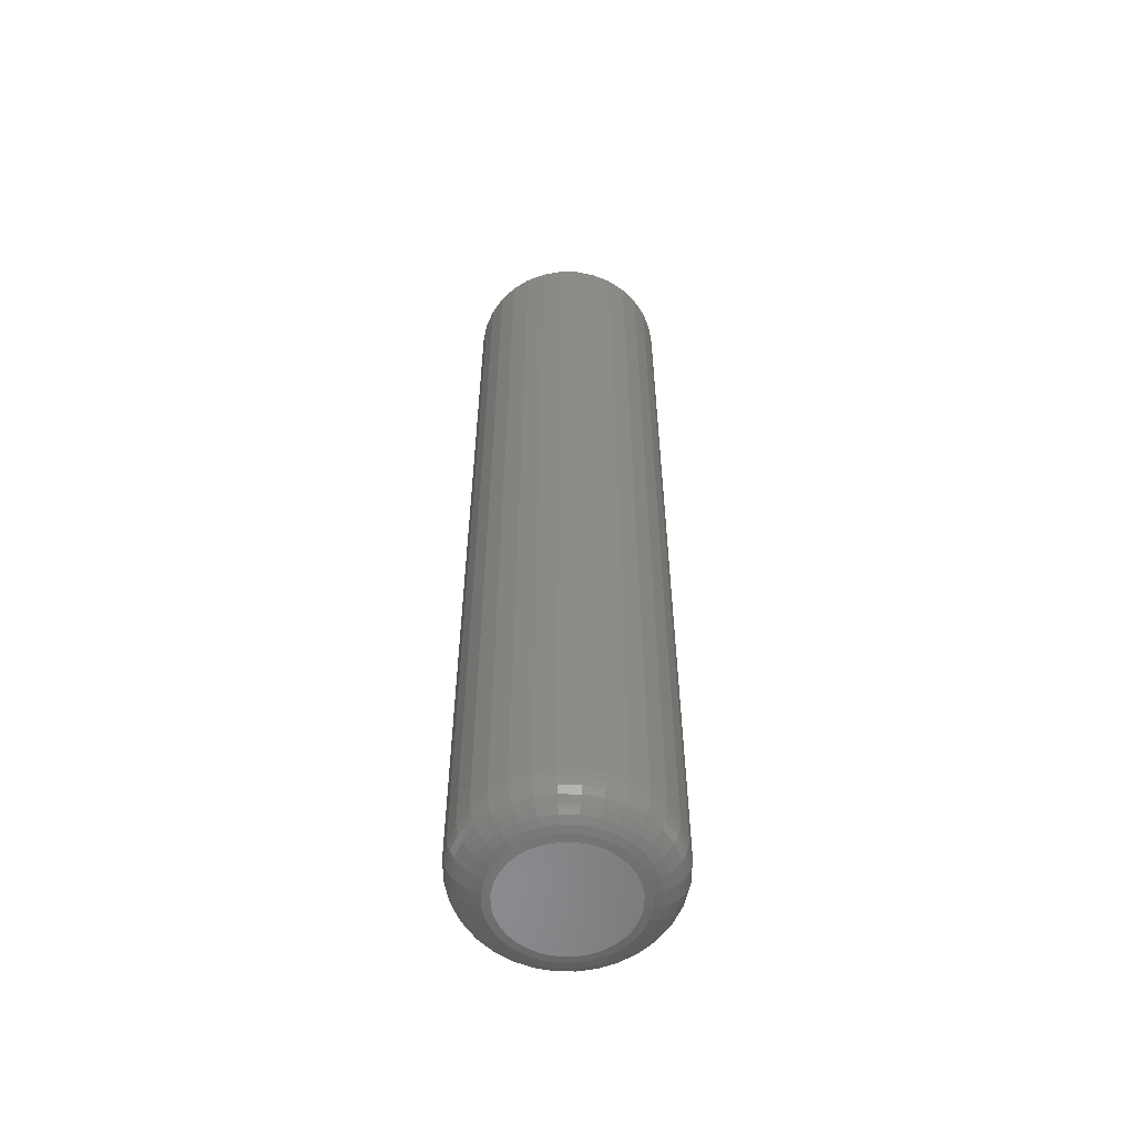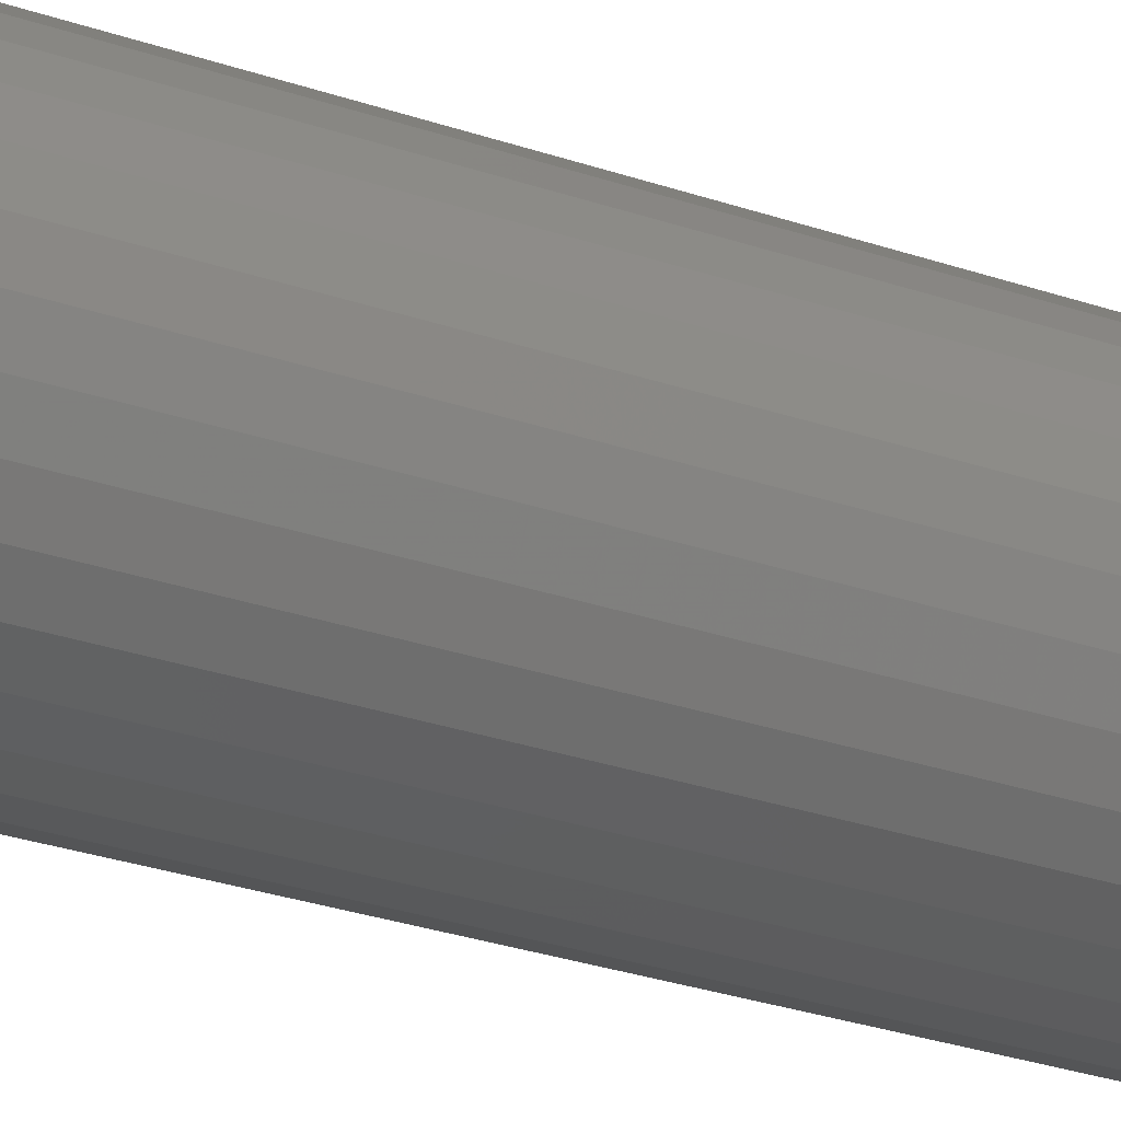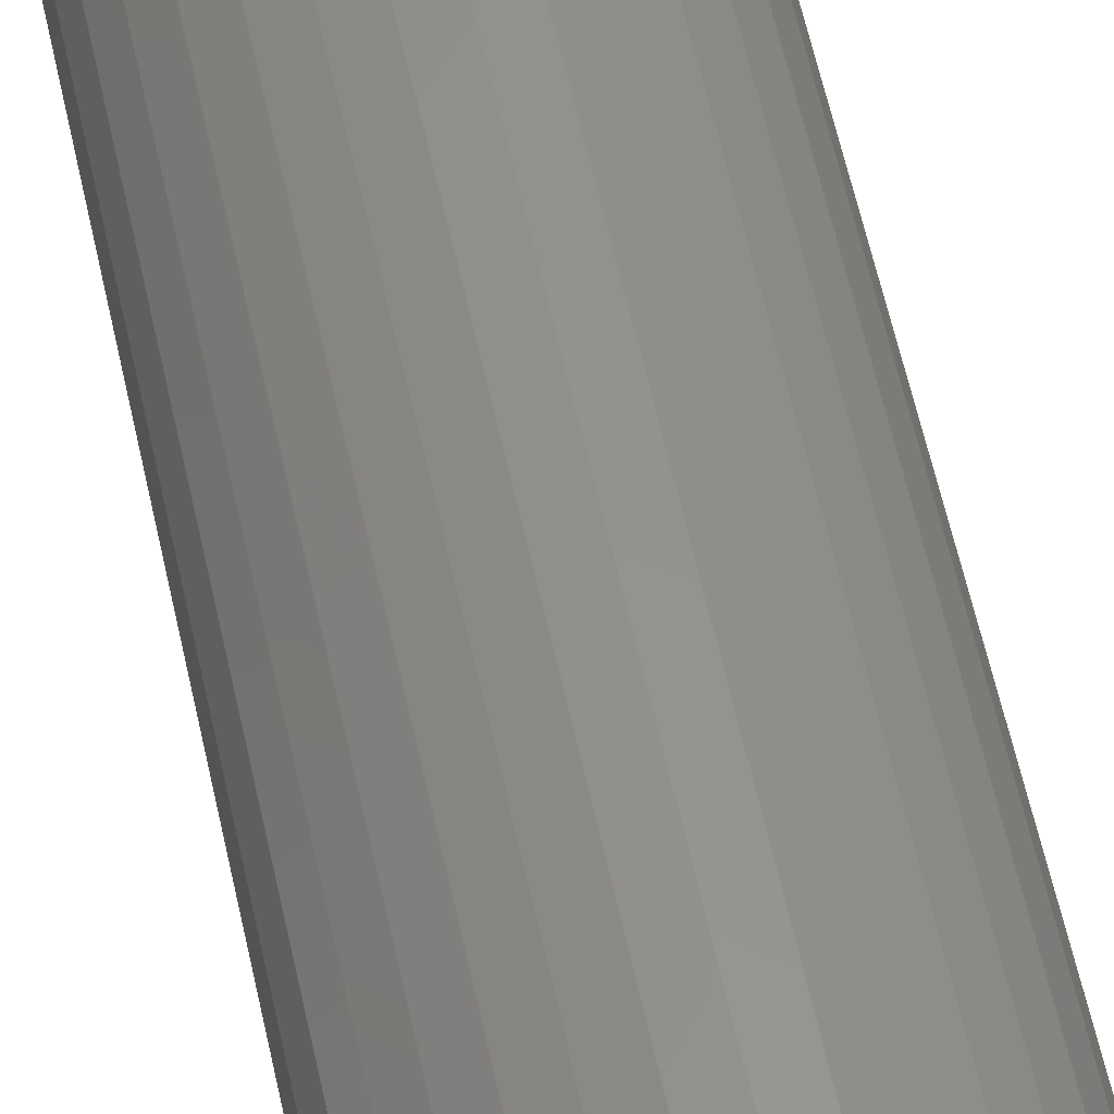
<metadata>
{"format":"stl","ext":"stl","renderer":"f3d","projection":"perspective","resolution":1024,"background":"white","views":[{"elev":-56.8,"azim":106.0,"up":"+Z"},{"elev":-25.6,"azim":-119.9,"up":"+Y"},{"elev":56.8,"azim":-11.9,"up":"+Y"}]}
</metadata>
<code>
# stl→obj: 320 verts, 636 faces
v 0.6461 0.6773 0
v 0.6506 0.6787 0
v 0.6553 0.6791 0
v 0.6599 0.6787 0
v 0.6644 0.6773 0
v 0.642 0.6751 0
v 0.6685 0.6751 0
v 0.6384 0.6721 0
v 0.6721 0.6721 0
v 0.6354 0.6685 0
v 0.6751 0.6685 0
v 0.6332 0.6644 0
v 0.6773 0.6644 0
v 0.6319 0.6599 0
v 0.6787 0.6599 0
v 0.6773 0.6461 0
v 0.6332 0.6461 0
v 0.6787 0.6506 0
v 0.6354 0.642 0
v 0.6751 0.642 0
v 0.6384 0.6384 0
v 0.6721 0.6384 0
v 0.642 0.6354 0
v 0.6685 0.6354 0
v 0.6461 0.6332 0
v 0.6644 0.6332 0
v 0.6506 0.6319 0
v 0.6553 0.6314 0
v 0.6599 0.6319 0
v 0.6319 0.6506 0
v 0.6314 0.6553 0
v 0.6791 0.6553 0
v 0.6947 0.6553 0.01562
v 0.6947 0.6553 0.375
v 0.694 0.6476 0.01562
v 0.694 0.6476 0.375
v 0.6917 0.6402 0.01562
v 0.6917 0.6402 0.375
v 0.6881 0.6333 0.01562
v 0.6881 0.6333 0.375
v 0.6832 0.6274 0.01562
v 0.6832 0.6274 0.375
v 0.6772 0.6224 0.01562
v 0.6772 0.6224 0.375
v 0.6704 0.6188 0.01562
v 0.6704 0.6188 0.375
v 0.663 0.6165 0.01562
v 0.663 0.6165 0.375
v 0.6553 0.6158 0.01562
v 0.6553 0.6158 0.375
v 0.6476 0.6165 0.01562
v 0.6476 0.6165 0.375
v 0.6402 0.6188 0.01562
v 0.6402 0.6188 0.375
v 0.6333 0.6224 0.01562
v 0.6333 0.6224 0.375
v 0.6274 0.6274 0.01562
v 0.6274 0.6274 0.375
v 0.6224 0.6333 0.01562
v 0.6224 0.6333 0.375
v 0.6188 0.6402 0.01562
v 0.6188 0.6402 0.375
v 0.6165 0.6476 0.01562
v 0.6165 0.6476 0.375
v 0.6158 0.6553 0.01562
v 0.6158 0.6553 0.375
v 0.6165 0.663 0.01562
v 0.6165 0.663 0.375
v 0.6188 0.6704 0.01562
v 0.6188 0.6704 0.375
v 0.6224 0.6772 0.01562
v 0.6224 0.6772 0.375
v 0.6274 0.6832 0.01562
v 0.6274 0.6832 0.375
v 0.6333 0.6881 0.01562
v 0.6333 0.6881 0.375
v 0.6402 0.6917 0.01562
v 0.6402 0.6917 0.375
v 0.6476 0.694 0.01562
v 0.6476 0.694 0.375
v 0.6553 0.6947 0.01562
v 0.6553 0.6947 0.375
v 0.663 0.694 0.01562
v 0.663 0.694 0.375
v 0.6704 0.6917 0.01562
v 0.6704 0.6917 0.375
v 0.6772 0.6881 0.01562
v 0.6772 0.6881 0.375
v 0.6832 0.6832 0.01562
v 0.6832 0.6832 0.375
v 0.6881 0.6772 0.01562
v 0.6881 0.6772 0.375
v 0.6917 0.6704 0.01562
v 0.6917 0.6704 0.375
v 0.694 0.663 0.01562
v 0.694 0.663 0.375
v 0.6161 0.6553 0.01258
v 0.6168 0.6629 0.01258
v 0.617 0.6553 0.009646
v 0.6177 0.6627 0.009646
v 0.6184 0.6553 0.006944
v 0.6191 0.6625 0.006944
v 0.6204 0.6553 0.004576
v 0.621 0.6621 0.004576
v 0.6227 0.6553 0.002633
v 0.6234 0.6616 0.002633
v 0.6254 0.6553 0.001189
v 0.626 0.6611 0.001189
v 0.6284 0.6553 0.0003002
v 0.6289 0.6605 0.0003002
v 0.6937 0.6629 0.01258
v 0.6944 0.6553 0.01258
v 0.6928 0.6627 0.009646
v 0.6935 0.6553 0.009646
v 0.6914 0.6625 0.006944
v 0.6921 0.6553 0.006944
v 0.6895 0.6621 0.004576
v 0.6902 0.6553 0.004576
v 0.6872 0.6616 0.002633
v 0.6878 0.6553 0.002633
v 0.6845 0.6611 0.001189
v 0.6851 0.6553 0.001189
v 0.6816 0.6605 0.0003002
v 0.6822 0.6553 0.0003002
v 0.6915 0.6703 0.01258
v 0.6906 0.6699 0.009646
v 0.6893 0.6694 0.006944
v 0.6875 0.6686 0.004576
v 0.6853 0.6677 0.002633
v 0.6828 0.6667 0.001189
v 0.6801 0.6656 0.0003002
v 0.6878 0.677 0.01258
v 0.6871 0.6765 0.009646
v 0.6859 0.6757 0.006944
v 0.6843 0.6747 0.004576
v 0.6823 0.6733 0.002633
v 0.6801 0.6718 0.001189
v 0.6776 0.6702 0.0003002
v 0.683 0.683 0.01258
v 0.6823 0.6823 0.009646
v 0.6813 0.6813 0.006944
v 0.6799 0.6799 0.004576
v 0.6783 0.6783 0.002633
v 0.6764 0.6764 0.001189
v 0.6743 0.6743 0.0003002
v 0.677 0.6878 0.01258
v 0.6765 0.6871 0.009646
v 0.6757 0.6859 0.006944
v 0.6747 0.6843 0.004576
v 0.6733 0.6823 0.002633
v 0.6718 0.6801 0.001189
v 0.6702 0.6776 0.0003002
v 0.6703 0.6915 0.01258
v 0.6699 0.6906 0.009646
v 0.6694 0.6893 0.006944
v 0.6686 0.6875 0.004576
v 0.6677 0.6853 0.002633
v 0.6667 0.6828 0.001189
v 0.6656 0.6801 0.0003002
v 0.6629 0.6937 0.01258
v 0.6627 0.6928 0.009646
v 0.6625 0.6914 0.006944
v 0.6621 0.6895 0.004576
v 0.6616 0.6872 0.002633
v 0.6611 0.6845 0.001189
v 0.6605 0.6816 0.0003002
v 0.6553 0.6944 0.01258
v 0.6553 0.6935 0.009646
v 0.6553 0.6921 0.006944
v 0.6553 0.6902 0.004576
v 0.6553 0.6878 0.002633
v 0.6553 0.6851 0.001189
v 0.6553 0.6822 0.0003002
v 0.6476 0.6937 0.01258
v 0.6478 0.6928 0.009646
v 0.6481 0.6914 0.006944
v 0.6485 0.6895 0.004576
v 0.6489 0.6872 0.002633
v 0.6494 0.6845 0.001189
v 0.65 0.6816 0.0003002
v 0.6403 0.6915 0.01258
v 0.6406 0.6906 0.009646
v 0.6412 0.6893 0.006944
v 0.6419 0.6875 0.004576
v 0.6428 0.6853 0.002633
v 0.6438 0.6828 0.001189
v 0.645 0.6801 0.0003002
v 0.6335 0.6878 0.01258
v 0.634 0.6871 0.009646
v 0.6348 0.6859 0.006944
v 0.6359 0.6843 0.004576
v 0.6372 0.6823 0.002633
v 0.6387 0.6801 0.001189
v 0.6403 0.6776 0.0003002
v 0.6276 0.683 0.01258
v 0.6282 0.6823 0.009646
v 0.6292 0.6813 0.006944
v 0.6306 0.6799 0.004576
v 0.6323 0.6783 0.002633
v 0.6342 0.6764 0.001189
v 0.6362 0.6743 0.0003002
v 0.6227 0.677 0.01258
v 0.6234 0.6765 0.009646
v 0.6246 0.6757 0.006944
v 0.6262 0.6747 0.004576
v 0.6282 0.6733 0.002633
v 0.6305 0.6718 0.001189
v 0.6329 0.6702 0.0003002
v 0.6191 0.6703 0.01258
v 0.6199 0.6699 0.009646
v 0.6212 0.6694 0.006944
v 0.623 0.6686 0.004576
v 0.6252 0.6677 0.002633
v 0.6277 0.6667 0.001189
v 0.6304 0.6656 0.0003002
v 0.6937 0.6476 0.01258
v 0.6928 0.6478 0.009646
v 0.6914 0.6481 0.006944
v 0.6895 0.6485 0.004576
v 0.6872 0.6489 0.002633
v 0.6845 0.6494 0.001189
v 0.6816 0.65 0.0003002
v 0.6168 0.6476 0.01258
v 0.6177 0.6478 0.009646
v 0.6191 0.6481 0.006944
v 0.621 0.6485 0.004576
v 0.6234 0.6489 0.002633
v 0.626 0.6494 0.001189
v 0.6289 0.65 0.0003002
v 0.6191 0.6403 0.01258
v 0.6199 0.6406 0.009646
v 0.6212 0.6412 0.006944
v 0.623 0.6419 0.004576
v 0.6252 0.6428 0.002633
v 0.6277 0.6438 0.001189
v 0.6304 0.645 0.0003002
v 0.6227 0.6335 0.01258
v 0.6234 0.634 0.009646
v 0.6246 0.6348 0.006944
v 0.6262 0.6359 0.004576
v 0.6282 0.6372 0.002633
v 0.6305 0.6387 0.001189
v 0.6329 0.6403 0.0003002
v 0.6276 0.6276 0.01258
v 0.6282 0.6282 0.009646
v 0.6292 0.6292 0.006944
v 0.6306 0.6306 0.004576
v 0.6323 0.6323 0.002633
v 0.6342 0.6342 0.001189
v 0.6362 0.6362 0.0003002
v 0.6335 0.6227 0.01258
v 0.634 0.6234 0.009646
v 0.6348 0.6246 0.006944
v 0.6359 0.6262 0.004576
v 0.6372 0.6282 0.002633
v 0.6387 0.6305 0.001189
v 0.6403 0.6329 0.0003002
v 0.6403 0.6191 0.01258
v 0.6406 0.6199 0.009646
v 0.6412 0.6212 0.006944
v 0.6419 0.623 0.004576
v 0.6428 0.6252 0.002633
v 0.6438 0.6277 0.001189
v 0.645 0.6304 0.0003002
v 0.6476 0.6168 0.01258
v 0.6478 0.6177 0.009646
v 0.6481 0.6191 0.006944
v 0.6485 0.621 0.004576
v 0.6489 0.6234 0.002633
v 0.6494 0.626 0.001189
v 0.65 0.6289 0.0003002
v 0.6553 0.6161 0.01258
v 0.6553 0.617 0.009646
v 0.6553 0.6184 0.006944
v 0.6553 0.6204 0.004576
v 0.6553 0.6227 0.002633
v 0.6553 0.6254 0.001189
v 0.6553 0.6284 0.0003002
v 0.6629 0.6168 0.01258
v 0.6627 0.6177 0.009646
v 0.6625 0.6191 0.006944
v 0.6621 0.621 0.004576
v 0.6616 0.6234 0.002633
v 0.6611 0.626 0.001189
v 0.6605 0.6289 0.0003002
v 0.6703 0.6191 0.01258
v 0.6699 0.6199 0.009646
v 0.6694 0.6212 0.006944
v 0.6686 0.623 0.004576
v 0.6677 0.6252 0.002633
v 0.6667 0.6277 0.001189
v 0.6656 0.6304 0.0003002
v 0.677 0.6227 0.01258
v 0.6765 0.6234 0.009646
v 0.6757 0.6246 0.006944
v 0.6747 0.6262 0.004576
v 0.6733 0.6282 0.002633
v 0.6718 0.6305 0.001189
v 0.6702 0.6329 0.0003002
v 0.683 0.6276 0.01258
v 0.6823 0.6282 0.009646
v 0.6813 0.6292 0.006944
v 0.6799 0.6306 0.004576
v 0.6783 0.6323 0.002633
v 0.6764 0.6342 0.001189
v 0.6743 0.6362 0.0003002
v 0.6878 0.6335 0.01258
v 0.6871 0.634 0.009646
v 0.6859 0.6348 0.006944
v 0.6843 0.6359 0.004576
v 0.6823 0.6372 0.002633
v 0.6801 0.6387 0.001189
v 0.6776 0.6403 0.0003002
v 0.6915 0.6403 0.01258
v 0.6906 0.6406 0.009646
v 0.6893 0.6412 0.006944
v 0.6875 0.6419 0.004576
v 0.6853 0.6428 0.002633
v 0.6828 0.6438 0.001189
v 0.6801 0.645 0.0003002
f 1 2 3
f 1 3 4
f 5 1 4
f 6 1 5
f 7 6 5
f 8 6 7
f 9 8 7
f 10 8 9
f 11 10 9
f 12 10 11
f 13 12 11
f 14 12 13
f 15 14 13
f 16 17 18
f 19 17 16
f 20 19 16
f 21 19 20
f 22 21 20
f 23 21 22
f 24 23 22
f 25 23 24
f 26 25 24
f 27 25 26
f 28 27 26
f 29 28 26
f 17 30 18
f 18 30 31
f 18 31 32
f 32 31 14
f 32 14 15
f 33 34 35
f 35 34 36
f 35 36 37
f 37 36 38
f 37 38 39
f 39 38 40
f 39 40 41
f 41 40 42
f 41 42 43
f 43 42 44
f 43 44 45
f 45 44 46
f 45 46 47
f 47 46 48
f 47 48 49
f 49 48 50
f 49 50 51
f 51 50 52
f 51 52 53
f 53 52 54
f 53 54 55
f 55 54 56
f 55 56 57
f 57 56 58
f 57 58 59
f 59 58 60
f 59 60 61
f 61 60 62
f 61 62 63
f 63 62 64
f 63 64 65
f 65 64 66
f 65 66 67
f 67 66 68
f 67 68 69
f 69 68 70
f 69 70 71
f 71 70 72
f 71 72 73
f 73 72 74
f 73 74 75
f 75 74 76
f 75 76 77
f 77 76 78
f 77 78 79
f 79 78 80
f 79 80 81
f 81 80 82
f 81 82 83
f 83 82 84
f 83 84 85
f 85 84 86
f 85 86 87
f 87 86 88
f 87 88 89
f 89 88 90
f 89 90 91
f 91 90 92
f 91 92 93
f 93 92 94
f 93 94 95
f 95 94 96
f 95 96 33
f 33 96 34
f 65 67 97
f 97 67 98
f 97 98 99
f 99 98 100
f 99 100 101
f 101 100 102
f 101 102 103
f 103 102 104
f 103 104 105
f 105 104 106
f 105 106 107
f 107 106 108
f 107 108 109
f 109 108 110
f 109 110 31
f 31 110 14
f 95 33 111
f 111 33 112
f 111 112 113
f 113 112 114
f 113 114 115
f 115 114 116
f 115 116 117
f 117 116 118
f 117 118 119
f 119 118 120
f 119 120 121
f 121 120 122
f 121 122 123
f 123 122 124
f 123 124 15
f 15 124 32
f 93 95 125
f 125 95 111
f 125 111 126
f 126 111 113
f 126 113 127
f 127 113 115
f 127 115 128
f 128 115 117
f 128 117 129
f 129 117 119
f 129 119 130
f 130 119 121
f 130 121 131
f 131 121 123
f 131 123 13
f 13 123 15
f 91 93 132
f 132 93 125
f 132 125 133
f 133 125 126
f 133 126 134
f 134 126 127
f 134 127 135
f 135 127 128
f 135 128 136
f 136 128 129
f 136 129 137
f 137 129 130
f 137 130 138
f 138 130 131
f 138 131 11
f 11 131 13
f 89 91 139
f 139 91 132
f 139 132 140
f 140 132 133
f 140 133 141
f 141 133 134
f 141 134 142
f 142 134 135
f 142 135 143
f 143 135 136
f 143 136 144
f 144 136 137
f 144 137 145
f 145 137 138
f 145 138 9
f 9 138 11
f 87 89 146
f 146 89 139
f 146 139 147
f 147 139 140
f 147 140 148
f 148 140 141
f 148 141 149
f 149 141 142
f 149 142 150
f 150 142 143
f 150 143 151
f 151 143 144
f 151 144 152
f 152 144 145
f 152 145 7
f 7 145 9
f 85 87 153
f 153 87 146
f 153 146 154
f 154 146 147
f 154 147 155
f 155 147 148
f 155 148 156
f 156 148 149
f 156 149 157
f 157 149 150
f 157 150 158
f 158 150 151
f 158 151 159
f 159 151 152
f 159 152 5
f 5 152 7
f 83 85 160
f 160 85 153
f 160 153 161
f 161 153 154
f 161 154 162
f 162 154 155
f 162 155 163
f 163 155 156
f 163 156 164
f 164 156 157
f 164 157 165
f 165 157 158
f 165 158 166
f 166 158 159
f 166 159 4
f 4 159 5
f 81 83 167
f 167 83 160
f 167 160 168
f 168 160 161
f 168 161 169
f 169 161 162
f 169 162 170
f 170 162 163
f 170 163 171
f 171 163 164
f 171 164 172
f 172 164 165
f 172 165 173
f 173 165 166
f 173 166 3
f 3 166 4
f 79 81 174
f 174 81 167
f 174 167 175
f 175 167 168
f 175 168 176
f 176 168 169
f 176 169 177
f 177 169 170
f 177 170 178
f 178 170 171
f 178 171 179
f 179 171 172
f 179 172 180
f 180 172 173
f 180 173 2
f 2 173 3
f 77 79 181
f 181 79 174
f 181 174 182
f 182 174 175
f 182 175 183
f 183 175 176
f 183 176 184
f 184 176 177
f 184 177 185
f 185 177 178
f 185 178 186
f 186 178 179
f 186 179 187
f 187 179 180
f 187 180 1
f 1 180 2
f 75 77 188
f 188 77 181
f 188 181 189
f 189 181 182
f 189 182 190
f 190 182 183
f 190 183 191
f 191 183 184
f 191 184 192
f 192 184 185
f 192 185 193
f 193 185 186
f 193 186 194
f 194 186 187
f 194 187 6
f 6 187 1
f 73 75 195
f 195 75 188
f 195 188 196
f 196 188 189
f 196 189 197
f 197 189 190
f 197 190 198
f 198 190 191
f 198 191 199
f 199 191 192
f 199 192 200
f 200 192 193
f 200 193 201
f 201 193 194
f 201 194 8
f 8 194 6
f 71 73 202
f 202 73 195
f 202 195 203
f 203 195 196
f 203 196 204
f 204 196 197
f 204 197 205
f 205 197 198
f 205 198 206
f 206 198 199
f 206 199 207
f 207 199 200
f 207 200 208
f 208 200 201
f 208 201 10
f 10 201 8
f 69 71 209
f 209 71 202
f 209 202 210
f 210 202 203
f 210 203 211
f 211 203 204
f 211 204 212
f 212 204 205
f 212 205 213
f 213 205 206
f 213 206 214
f 214 206 207
f 214 207 215
f 215 207 208
f 215 208 12
f 12 208 10
f 67 69 98
f 98 69 209
f 98 209 100
f 100 209 210
f 100 210 102
f 102 210 211
f 102 211 104
f 104 211 212
f 104 212 106
f 106 212 213
f 106 213 108
f 108 213 214
f 108 214 110
f 110 214 215
f 110 215 14
f 14 215 12
f 33 35 112
f 112 35 216
f 112 216 114
f 114 216 217
f 114 217 116
f 116 217 218
f 116 218 118
f 118 218 219
f 118 219 120
f 120 219 220
f 120 220 122
f 122 220 221
f 122 221 124
f 124 221 222
f 124 222 32
f 32 222 18
f 63 65 223
f 223 65 97
f 223 97 224
f 224 97 99
f 224 99 225
f 225 99 101
f 225 101 226
f 226 101 103
f 226 103 227
f 227 103 105
f 227 105 228
f 228 105 107
f 228 107 229
f 229 107 109
f 229 109 30
f 30 109 31
f 61 63 230
f 230 63 223
f 230 223 231
f 231 223 224
f 231 224 232
f 232 224 225
f 232 225 233
f 233 225 226
f 233 226 234
f 234 226 227
f 234 227 235
f 235 227 228
f 235 228 236
f 236 228 229
f 236 229 17
f 17 229 30
f 59 61 237
f 237 61 230
f 237 230 238
f 238 230 231
f 238 231 239
f 239 231 232
f 239 232 240
f 240 232 233
f 240 233 241
f 241 233 234
f 241 234 242
f 242 234 235
f 242 235 243
f 243 235 236
f 243 236 19
f 19 236 17
f 57 59 244
f 244 59 237
f 244 237 245
f 245 237 238
f 245 238 246
f 246 238 239
f 246 239 247
f 247 239 240
f 247 240 248
f 248 240 241
f 248 241 249
f 249 241 242
f 249 242 250
f 250 242 243
f 250 243 21
f 21 243 19
f 55 57 251
f 251 57 244
f 251 244 252
f 252 244 245
f 252 245 253
f 253 245 246
f 253 246 254
f 254 246 247
f 254 247 255
f 255 247 248
f 255 248 256
f 256 248 249
f 256 249 257
f 257 249 250
f 257 250 23
f 23 250 21
f 53 55 258
f 258 55 251
f 258 251 259
f 259 251 252
f 259 252 260
f 260 252 253
f 260 253 261
f 261 253 254
f 261 254 262
f 262 254 255
f 262 255 263
f 263 255 256
f 263 256 264
f 264 256 257
f 264 257 25
f 25 257 23
f 51 53 265
f 265 53 258
f 265 258 266
f 266 258 259
f 266 259 267
f 267 259 260
f 267 260 268
f 268 260 261
f 268 261 269
f 269 261 262
f 269 262 270
f 270 262 263
f 270 263 271
f 271 263 264
f 271 264 27
f 27 264 25
f 49 51 272
f 272 51 265
f 272 265 273
f 273 265 266
f 273 266 274
f 274 266 267
f 274 267 275
f 275 267 268
f 275 268 276
f 276 268 269
f 276 269 277
f 277 269 270
f 277 270 278
f 278 270 271
f 278 271 28
f 28 271 27
f 47 49 279
f 279 49 272
f 279 272 280
f 280 272 273
f 280 273 281
f 281 273 274
f 281 274 282
f 282 274 275
f 282 275 283
f 283 275 276
f 283 276 284
f 284 276 277
f 284 277 285
f 285 277 278
f 285 278 29
f 29 278 28
f 45 47 286
f 286 47 279
f 286 279 287
f 287 279 280
f 287 280 288
f 288 280 281
f 288 281 289
f 289 281 282
f 289 282 290
f 290 282 283
f 290 283 291
f 291 283 284
f 291 284 292
f 292 284 285
f 292 285 26
f 26 285 29
f 43 45 293
f 293 45 286
f 293 286 294
f 294 286 287
f 294 287 295
f 295 287 288
f 295 288 296
f 296 288 289
f 296 289 297
f 297 289 290
f 297 290 298
f 298 290 291
f 298 291 299
f 299 291 292
f 299 292 24
f 24 292 26
f 41 43 300
f 300 43 293
f 300 293 301
f 301 293 294
f 301 294 302
f 302 294 295
f 302 295 303
f 303 295 296
f 303 296 304
f 304 296 297
f 304 297 305
f 305 297 298
f 305 298 306
f 306 298 299
f 306 299 22
f 22 299 24
f 39 41 307
f 307 41 300
f 307 300 308
f 308 300 301
f 308 301 309
f 309 301 302
f 309 302 310
f 310 302 303
f 310 303 311
f 311 303 304
f 311 304 312
f 312 304 305
f 312 305 313
f 313 305 306
f 313 306 20
f 20 306 22
f 37 39 314
f 314 39 307
f 314 307 315
f 315 307 308
f 315 308 316
f 316 308 309
f 316 309 317
f 317 309 310
f 317 310 318
f 318 310 311
f 318 311 319
f 319 311 312
f 319 312 320
f 320 312 313
f 320 313 16
f 16 313 20
f 35 37 216
f 216 37 314
f 216 314 217
f 217 314 315
f 217 315 218
f 218 315 316
f 218 316 219
f 219 316 317
f 219 317 220
f 220 317 318
f 220 318 221
f 221 318 319
f 221 319 222
f 222 319 320
f 222 320 18
f 18 320 16
f 82 80 78
f 84 82 78
f 84 78 86
f 86 78 76
f 86 76 88
f 88 76 74
f 88 74 90
f 90 74 72
f 90 72 92
f 92 72 70
f 92 70 94
f 94 70 68
f 94 68 96
f 36 62 38
f 38 62 60
f 38 60 40
f 40 60 58
f 40 58 42
f 42 58 56
f 42 56 44
f 44 56 54
f 44 54 46
f 46 54 52
f 46 52 50
f 46 50 48
f 96 68 34
f 34 68 66
f 34 66 36
f 36 66 64
f 36 64 62

</code>
